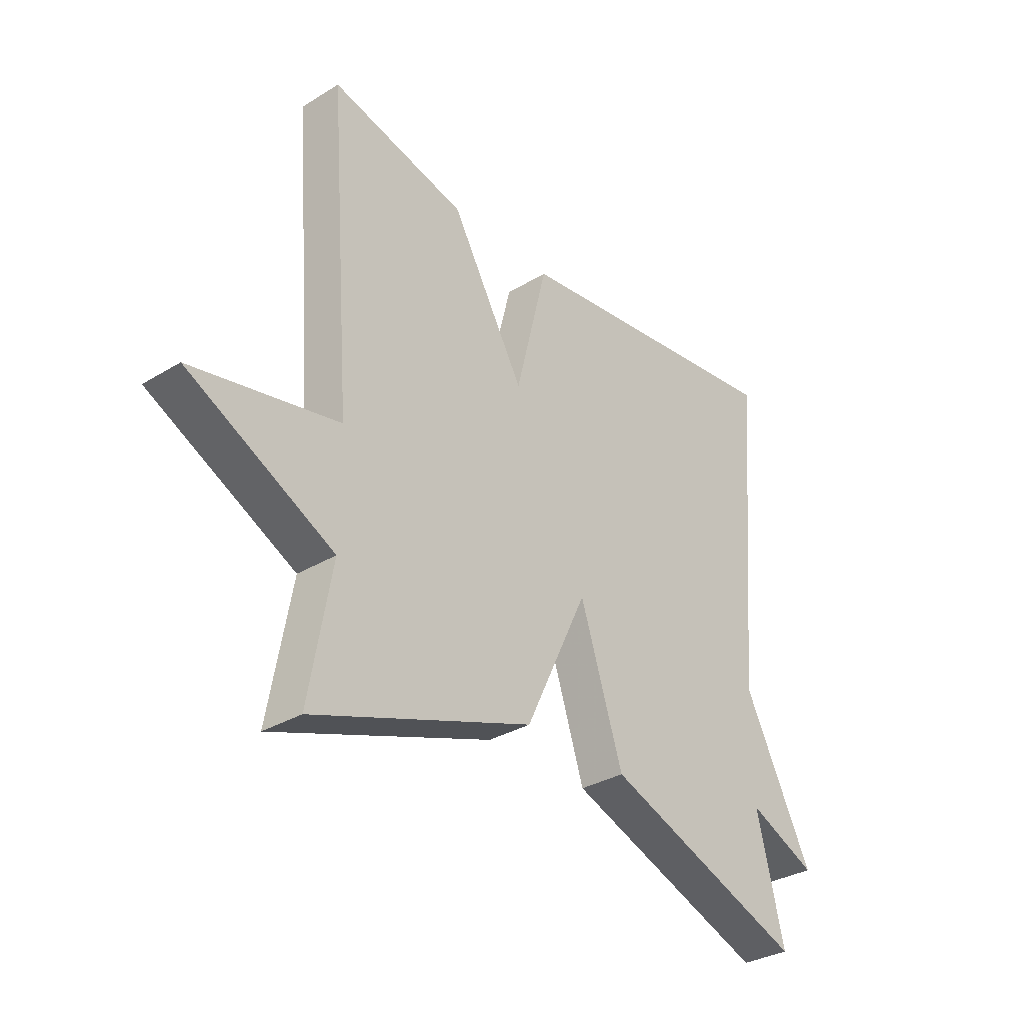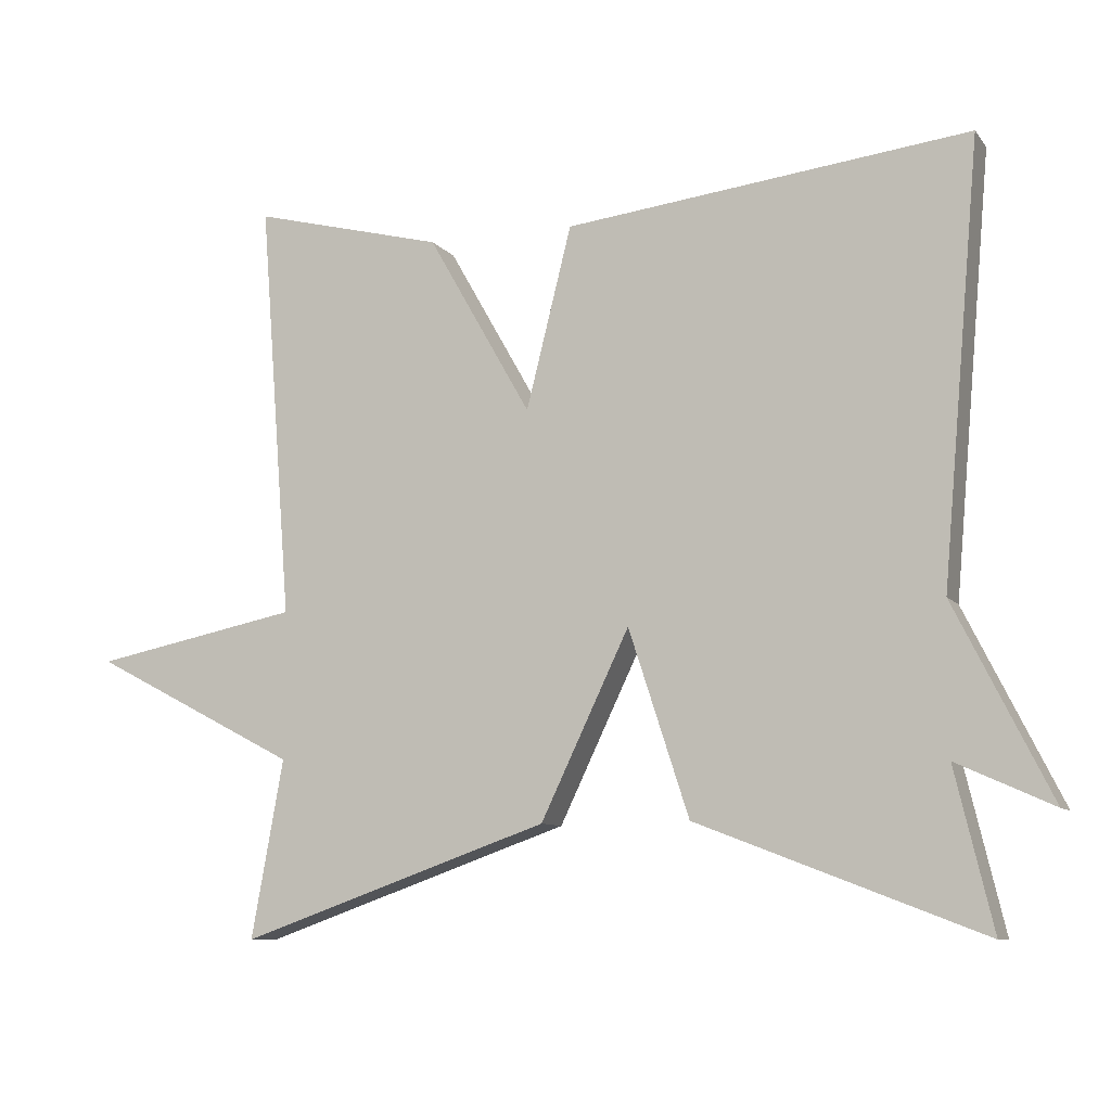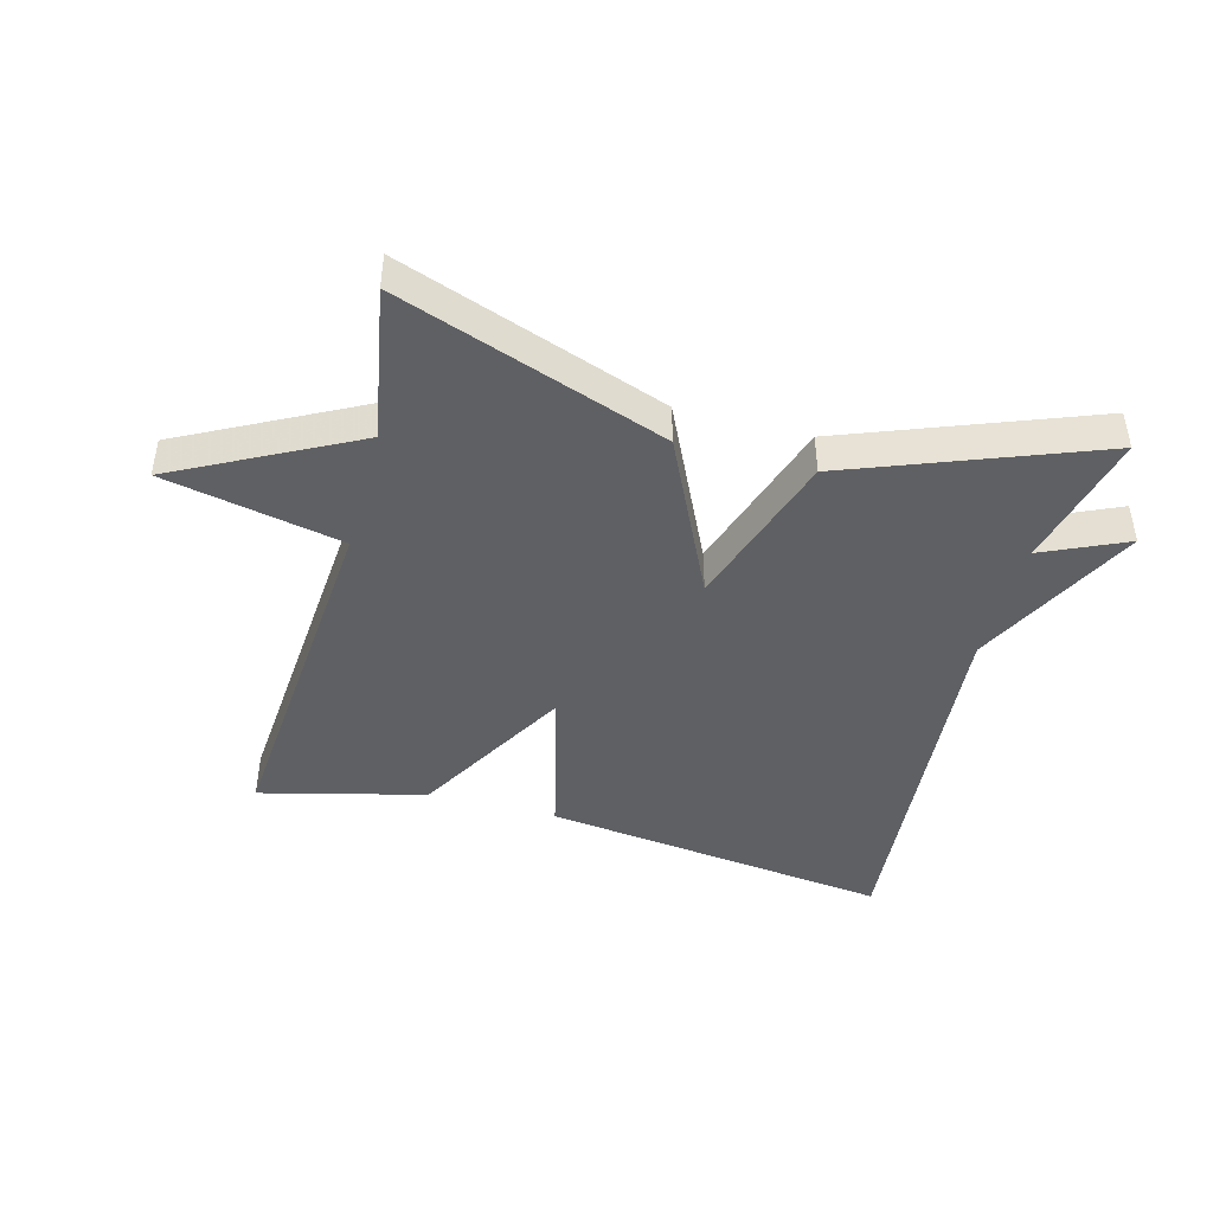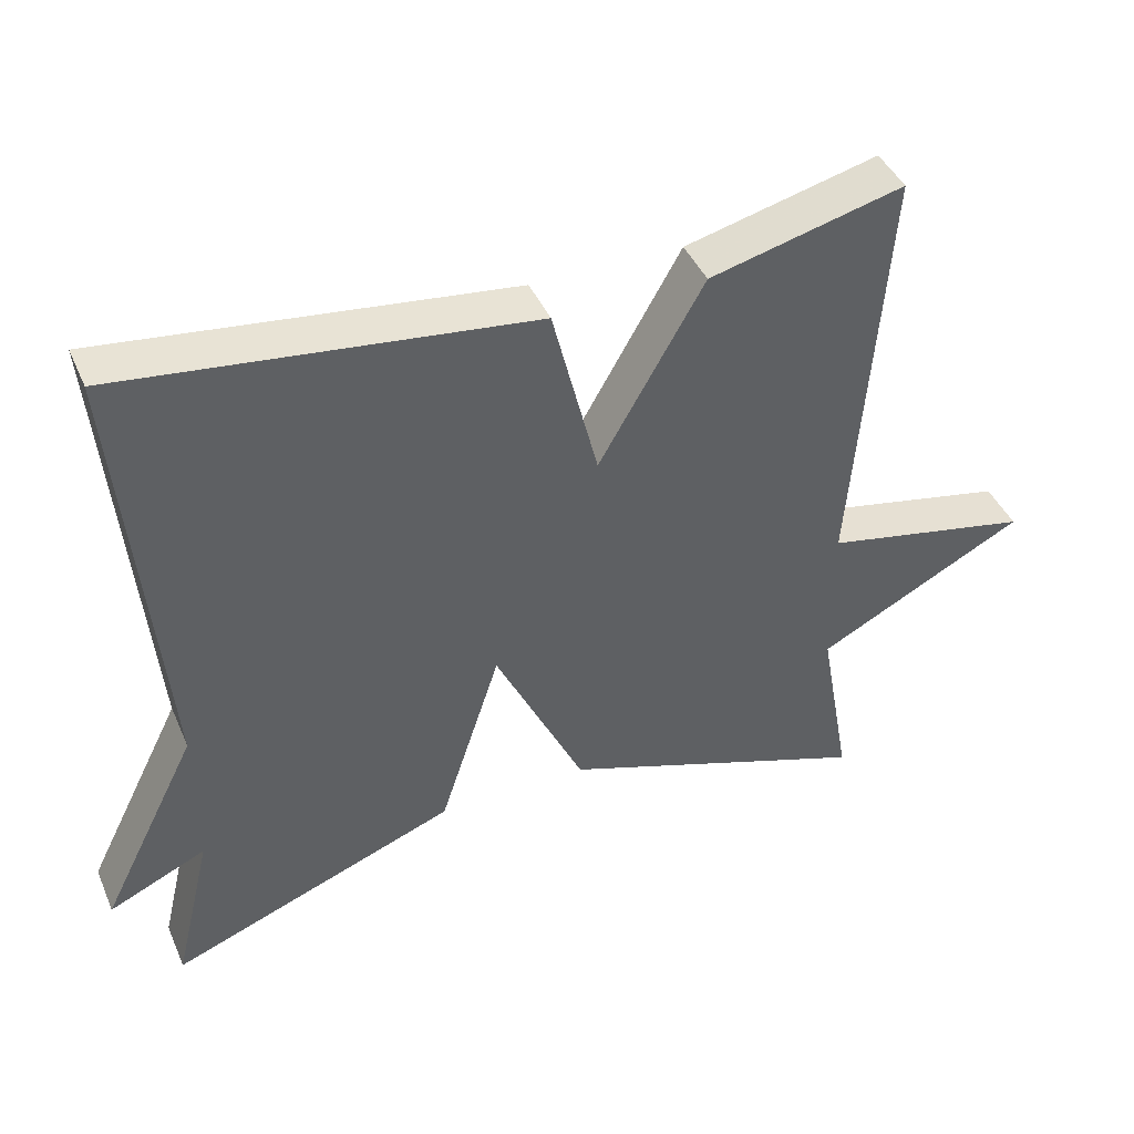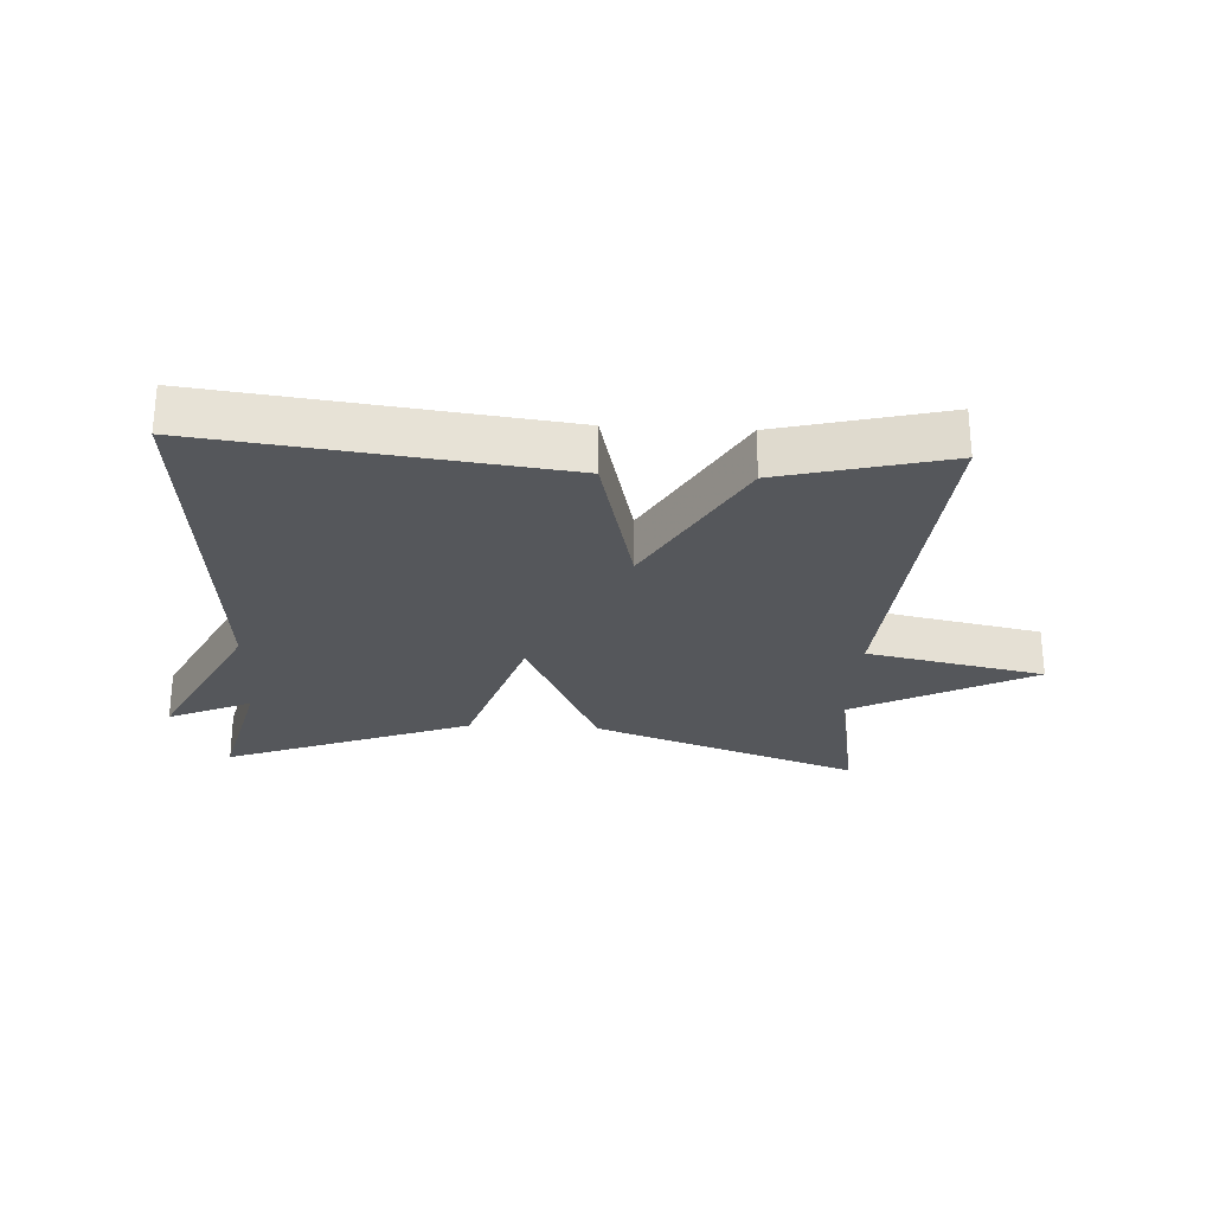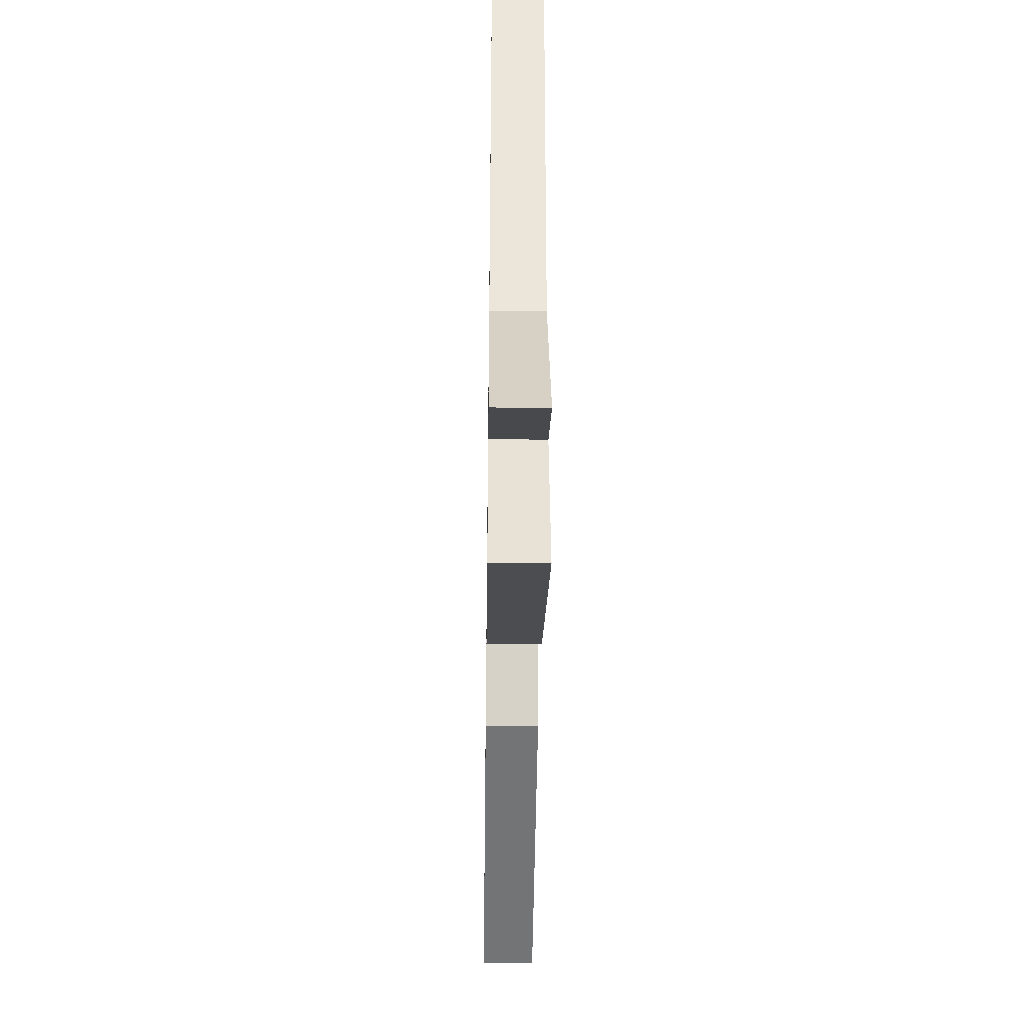
<metadata>
{"format":"obj","ext":"obj","renderer":"f3d","projection":"perspective","resolution":1024,"background":"white","views":[{"elev":-32.3,"azim":130.4,"up":"+Z"},{"elev":-9.0,"azim":-158.6,"up":"+Z"},{"elev":-44.5,"azim":164.9,"up":"+Y"},{"elev":42.8,"azim":-22.5,"up":"+Z"},{"elev":-26.8,"azim":-3.2,"up":"+Y"},{"elev":-36.7,"azim":-90.8,"up":"+Z"}]}
</metadata>
<code>
v -0.5 0.07 -0.5
v -0.449 0.07 -0.287
v -0.579 0.07 -0.346
v -0.449 0.07 -0.087
v -0.5 0.07 0.5
v 0.043 0.07 0.435
v 0.104 0.07 0.191
v 0.243 0.07 0.435
v 0.5 0.07 0.5
v 0.457 0.07 -0.061
v 0.734 0.07 -0.117
v 0.457 0.07 -0.261
v 0.5 0.07 -0.5
v 0.083 0.07 -0.353
v -0.036 0.07 -0.104
v -0.117 0.07 -0.353
v -0.5 0 -0.5
v -0.449 0 -0.287
v -0.579 0 -0.346
v -0.449 0 -0.087
v -0.5 0 0.5
v 0.043 0 0.435
v 0.104 0 0.191
v 0.243 0 0.435
v 0.5 0 0.5
v 0.457 0 -0.061
v 0.734 0 -0.117
v 0.457 0 -0.261
v 0.5 0 -0.5
v 0.083 0 -0.353
v -0.036 0 -0.104
v -0.117 0 -0.353
f 15 16 1 2
f 12 13 14 15
f 10 11 12 15
f 9 10 15
f 8 9 15
f 7 8 15
f 6 7 15
f 5 6 15
f 4 5 15
f 4 15 2
f 2 3 4
f 18 17 32 31
f 31 30 29 28
f 31 28 27 26
f 31 26 25
f 31 25 24
f 31 24 23
f 31 23 22
f 31 22 21
f 31 21 20
f 18 31 20
f 20 19 18
f 1 17 18 2
f 2 18 19 3
f 3 19 20 4
f 4 20 21 5
f 5 21 22 6
f 6 22 23 7
f 7 23 24 8
f 8 24 25 9
f 9 25 26 10
f 10 26 27 11
f 11 27 28 12
f 12 28 29 13
f 13 29 30 14
f 14 30 31 15
f 15 31 32 16
f 16 32 17 1

</code>
